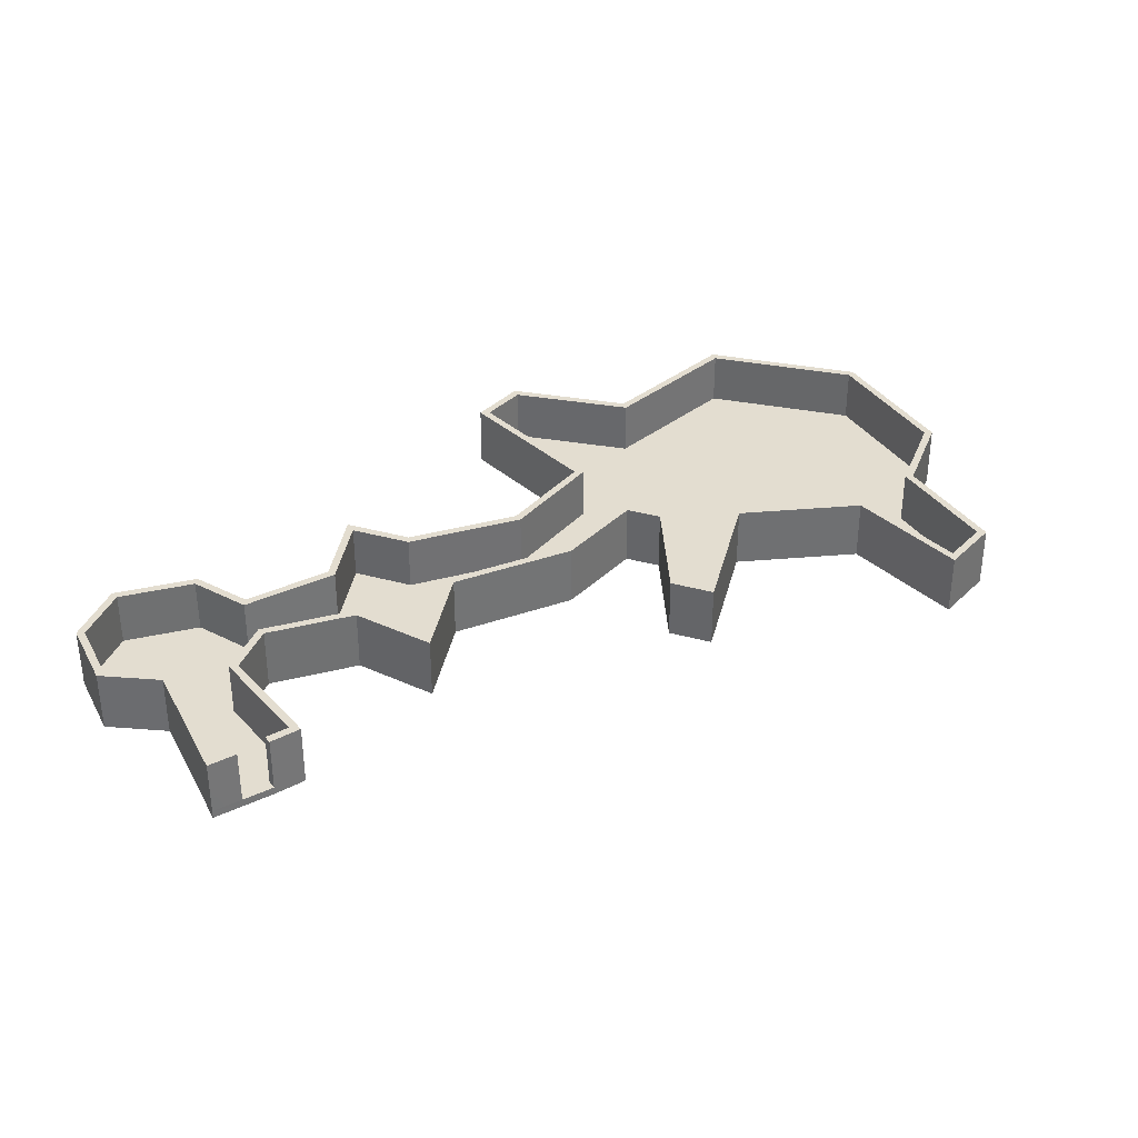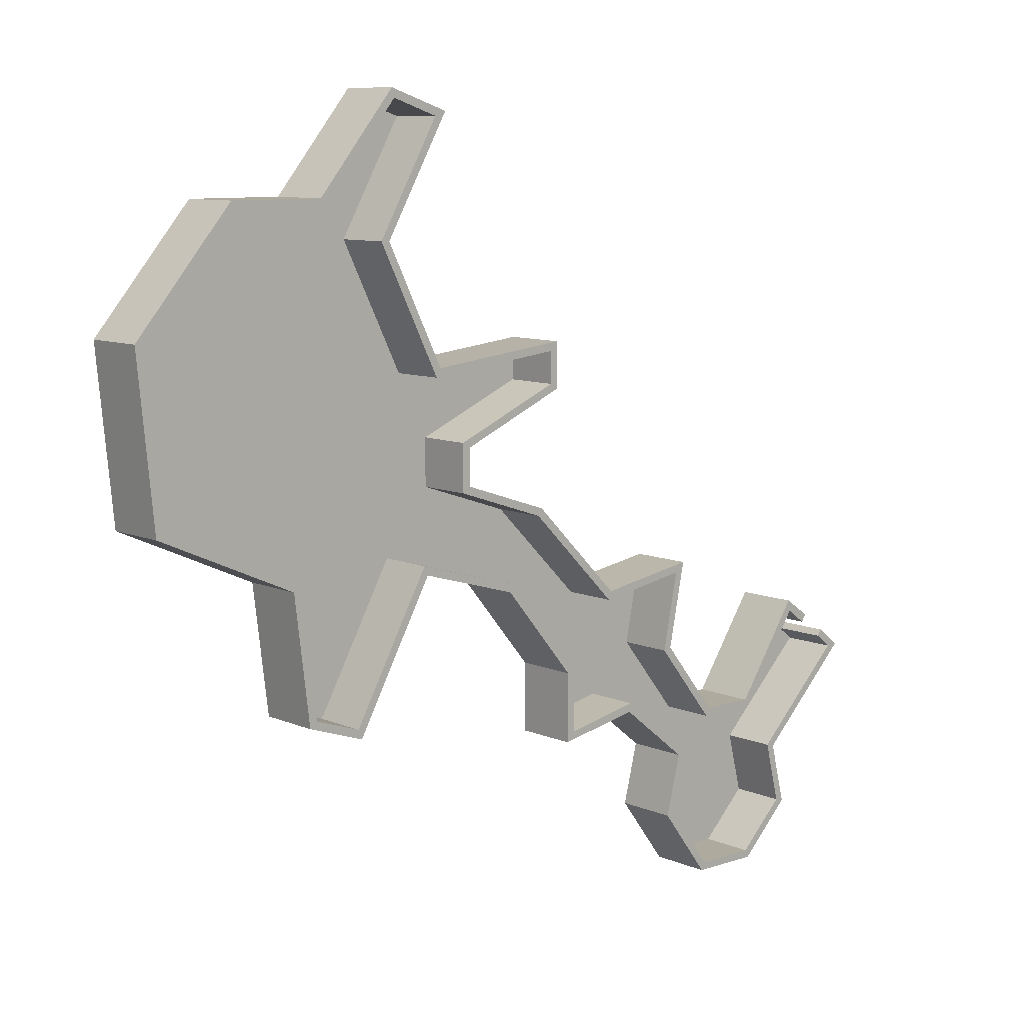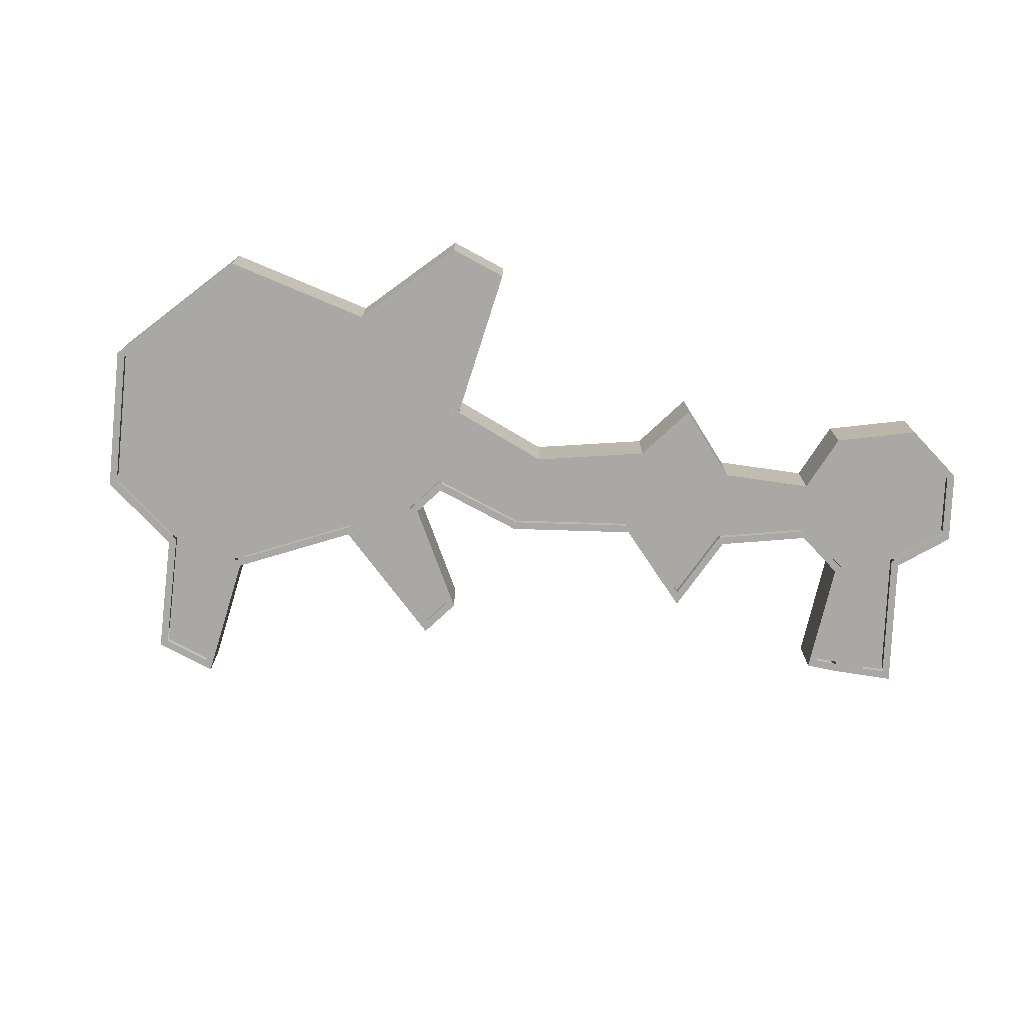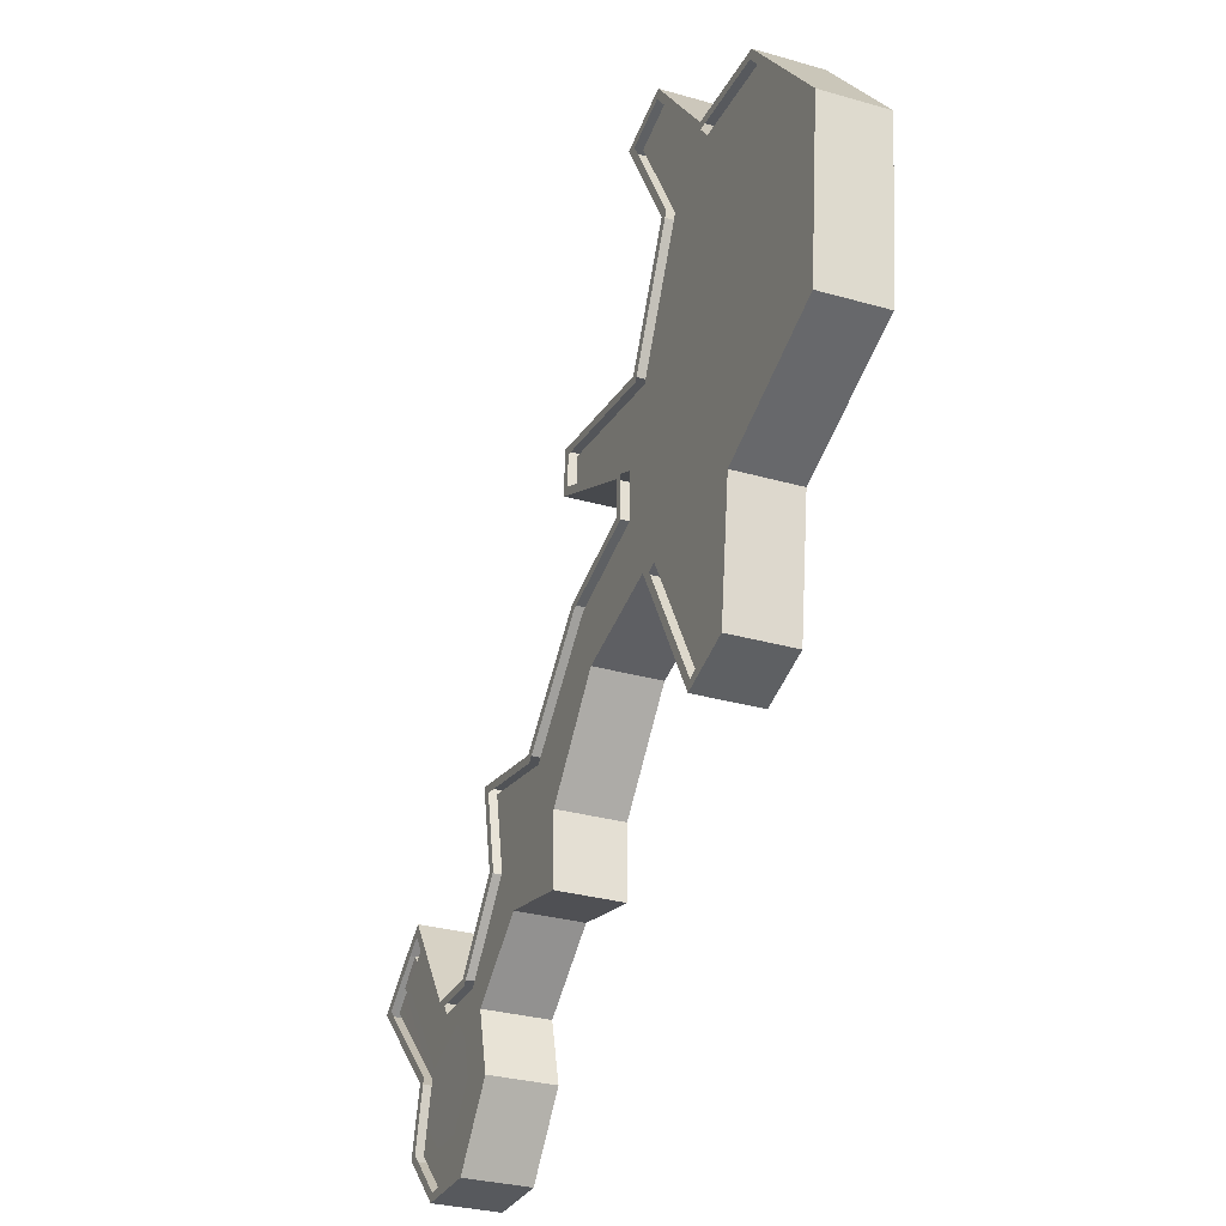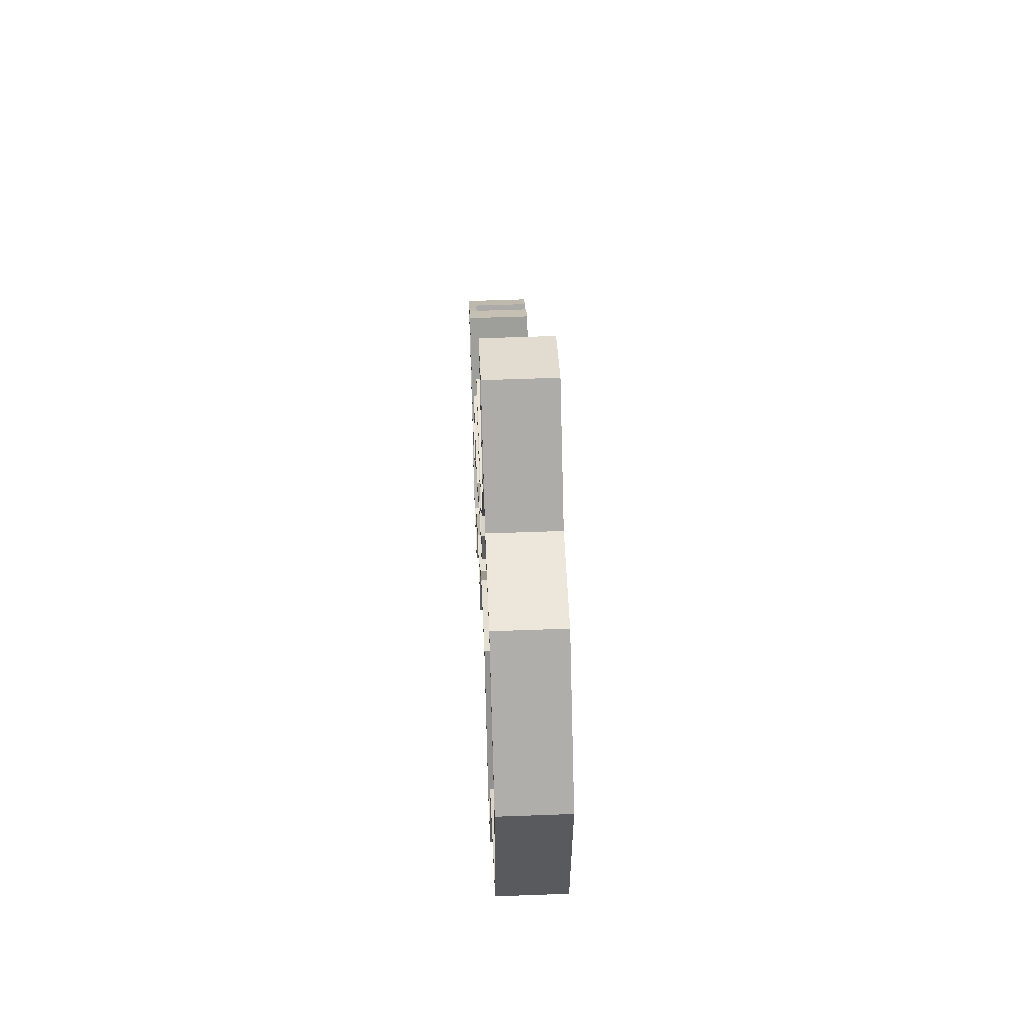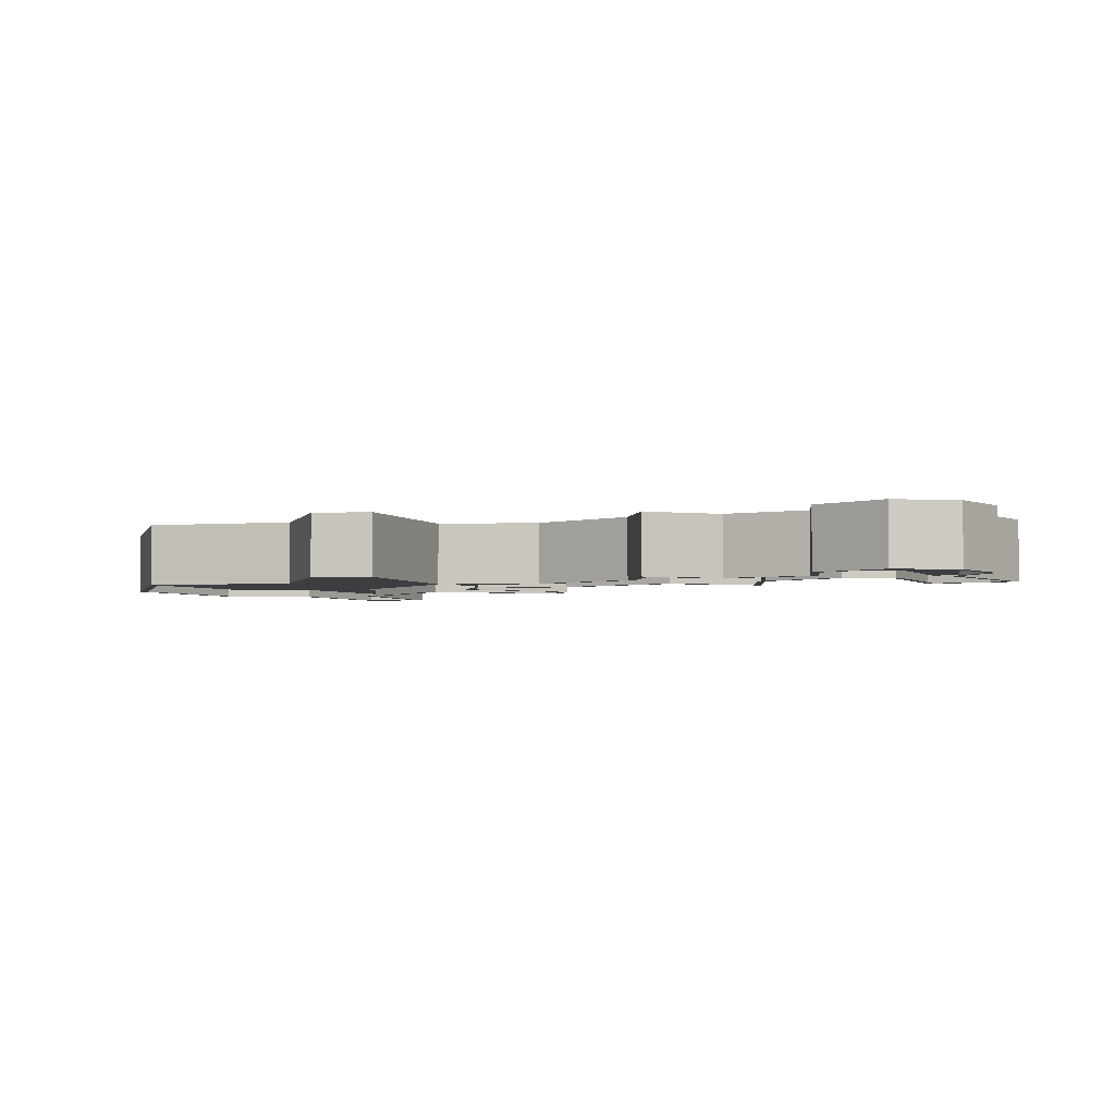
<metadata>
{"format":"obj","ext":"obj","renderer":"f3d","projection":"perspective","resolution":1024,"background":"white","views":[{"elev":35.5,"azim":-70.0,"up":"+Y"},{"elev":9.2,"azim":138.4,"up":"+Z"},{"elev":-75.2,"azim":133.2,"up":"+Y"},{"elev":-29.7,"azim":67.0,"up":"+Z"},{"elev":53.2,"azim":87.7,"up":"+Z"},{"elev":-3.4,"azim":171.0,"up":"+Y"}]}
</metadata>
<code>
o Room5
g Room5
v -105.4 0 -19.29
v -101.2 0 -26.59
v -105.4 0.5 -19.29
v -101.2 0.5 -26.59
v -101.5 0 -17.99
v -101.5 0.5 -17.99
v -96.39 0 -24.07
v -96.39 0.5 -24.07
v -98.86 0 -55.18
v -95.16 0 -53.94
v -98.86 0.5 -55.18
v -95.16 0.5 -53.94
v -94.16 0 -45.91
v -94.16 0.5 -45.91
v -103.9 0 -46.16
v -103.9 0.5 -46.16
v -104.9 0 -34.03
v -114.1 0 -33.01
v -104.9 0.5 -34.03
v -114.1 0.5 -33.01
v -114.1 0 -35.9
v -114.1 0.5 -35.9
v -107.1 0 -38.9
v -107.1 0.5 -38.9
v -125.3 0 -47.96
v -124.2 0 -53.44
v -125.3 0.5 -47.96
v -124.2 0.5 -53.44
v -118.8 0 -49.03
v -118.8 0.5 -49.03
v -131.4 0 -58.07
v -135.5 0 -51.85
v -131.4 0.5 -58.07
v -135.5 0.5 -51.85
v -140.4 0 -55.52
v -134.2 0 -61.72
v -140.4 0.5 -55.52
v -134.2 0.5 -61.72
v -127.9 0 -58.07
v -127.9 0.5 -58.07
v -135.2 0 -65.72
v -131.8 0 -69.07
v -135.2 0.5 -65.72
v -131.8 0.5 -69.07
v -127.4 0 -69.07
v -127.4 0.5 -69.07
v -124.1 0 -64.68
v -124.1 0.5 -64.68
v -125.1 0 -60.76
v -125.1 0.5 -60.76
v -120.5 0 -57.11
v -120.5 0.5 -57.11
v -115.1 0 -58.18
v -115.1 0.5 -58.18
v -115.1 0 -53.75
v -115.1 0.5 -53.75
v -110.3 0 -48.01
v -110.3 0.5 -48.01
v -112.9 0 -43.13
v -112.9 0.5 -43.13
v -107.1 0 -41.21
v -107.1 0.5 -41.21
v -85.15 0 -41.91
v -84.1 0 -31.41
v -85.15 0.5 -41.91
v -84.1 0.5 -31.41
v -90.39 0 -24.07
v -90.39 0.5 -24.07
v -110.6 0 -47.57
v -103.6 0 -45.57
v -110.6 4 -47.57
v -115.6 4 -53.57
v -110.3 4 -48.01
v -115.1 4 -53.75
v -103.6 4 -45.57
v -103.9 4 -46.16
v -98.62 0 -54.57
v -98.62 4 -54.57
v -98.86 4 -55.18
v -95.62 0 -53.57
v -95.62 4 -53.57
v -95.16 4 -53.94
v -94.62 0 -45.57
v -94.62 4 -45.57
v -94.16 4 -45.91
v -85.62 0 -41.57
v -85.62 4 -41.57
v -85.15 4 -41.91
v -84.62 0 -31.57
v -84.62 4 -31.57
v -84.1 4 -31.41
v -90.62 0 -24.57
v -90.62 4 -24.57
v -90.39 4 -24.07
v -96.62 0 -24.57
v -96.62 4 -24.57
v -96.39 4 -24.07
v -101.6 0 -18.57
v -101.6 4 -18.57
v -101.5 4 -17.99
v -104.6 0 -19.57
v -104.6 4 -19.57
v -105.4 4 -19.29
v -100.6 0 -26.57
v -100.6 4 -26.57
v -101.2 4 -26.59
v -104.6 0 -34.57
v -104.6 4 -34.57
v -104.9 4 -34.03
v -113.6 0 -33.57
v -113.6 4 -33.57
v -114.1 4 -33.01
v -113.6 0 -35.57
v -113.6 4 -35.57
v -114.1 4 -35.9
v -106.6 0 -38.57
v -106.6 4 -38.57
v -107.1 4 -38.9
v -106.6 0 -41.57
v -106.6 4 -41.57
v -107.1 4 -41.21
v -112.6 0 -43.57
v -112.6 4 -43.57
v -112.9 4 -43.13
v -118.6 0 -49.57
v -118.6 4 -49.57
v -118.8 4 -49.03
v -124.6 0 -48.57
v -124.6 4 -48.57
v -125.3 4 -47.96
v -123.6 0 -53.57
v -123.6 4 -53.57
v -124.2 4 -53.44
v -127.6 0 -58.57
v -127.6 4 -58.57
v -127.9 4 -58.07
v -131.6 0 -58.57
v -131.6 4 -58.57
v -131.4 4 -58.07
v -135.6 0 -52.57
v -135.6 4 -52.57
v -135.5 4 -51.85
v -139.6 0 -55.57
v -133.6 0 -61.57
v -133.6 4 -61.57
v -139.6 4 -55.57
v -134.2 4 -61.72
v -140.4 4 -55.52
v -134.6 0 -65.57
v -134.6 4 -65.57
v -135.2 4 -65.72
v -131.6 0 -68.57
v -131.6 4 -68.57
v -131.8 4 -69.07
v -127.6 0 -68.57
v -127.6 4 -68.57
v -127.4 4 -69.07
v -124.6 0 -64.57
v -124.6 4 -64.57
v -124.1 4 -64.68
v -125.6 0 -60.57
v -125.6 4 -60.57
v -125.1 4 -60.76
v -120.6 0 -56.57
v -120.6 4 -56.57
v -120.5 4 -57.11
v -115.6 0 -57.57
v -115.6 4 -57.57
v -115.1 4 -58.18
v -115.6 0 -53.57
v -110.6 0.5 -47.57
v -115.6 0.5 -53.57
v -115.6 0.5 -57.57
v -120.6 0.5 -56.57
v -125.6 0.5 -60.57
v -124.6 0.5 -64.57
v -127.6 0.5 -68.57
v -131.6 0.5 -68.57
v -134.6 0.5 -65.57
v -133.6 0.5 -61.57
v -139.6 0.5 -55.57
v -135.6 0.5 -52.57
v -131.6 0.5 -58.57
v -127.6 0.5 -58.57
v -123.6 0.5 -53.57
v -124.6 0.5 -48.57
v -118.6 0.5 -49.57
v -112.6 0.5 -43.57
v -106.6 0.5 -41.57
v -106.6 0.5 -38.57
v -113.6 0.5 -35.57
v -113.6 0.5 -33.57
v -104.6 0.5 -34.57
v -100.6 0.5 -26.57
v -104.6 0.5 -19.57
v -101.6 0.5 -18.57
v -96.62 0.5 -24.57
v -90.62 0.5 -24.57
v -84.62 0.5 -31.57
v -85.62 0.5 -41.57
v -94.62 0.5 -45.57
v -95.62 0.5 -53.57
v -98.62 0.5 -54.57
v -103.6 0.5 -45.57
v -138.9 0 -54.33
v -138.9 0.5064 -54.32
v -138.5 0 -54.72
v -138.5 4 -54.72
v -138.9 4 -54.33
v -138.5 0.508 -54.72
v -136.9 0.5 -53.51
v -137.2 0 -53.05
v -137.2 0.5 -53.05
v -136.9 0 -53.51
v -136.9 4 -53.51
v -137.2 4 -53.06
f 196 194 195
f 197 194 196
f 201 202 203
f 203 204 201
f 192 193 191
f 193 190 191
f 187 185 186
f 182 183 211
f 211 183 210
f 181 210 180
f 210 183 180
f 183 184 180
f 180 178 179
f 177 178 180
f 180 176 177
f 180 175 176
f 184 175 180
f 185 175 184
f 185 174 175
f 187 174 185
f 172 173 174
f 187 172 174
f 171 172 187
f 188 171 187
f 189 171 188
f 189 204 171
f 204 189 190
f 193 204 190
f 201 204 193
f 201 199 200
f 201 193 199
f 194 199 193
f 194 197 199
f 197 198 199
f 4 2 1
f 1 3 4
f 3 1 5
f 5 6 3
f 6 5 7
f 7 8 6
f 12 10 9
f 9 11 12
f 14 13 10
f 10 12 14
f 11 9 15
f 15 16 11
f 20 18 17
f 17 19 20
f 22 21 18
f 18 20 22
f 24 23 21
f 21 22 24
f 28 26 25
f 25 27 28
f 27 25 29
f 29 30 27
f 34 32 31
f 31 33 34
f 38 36 35
f 35 37 38
f 33 31 39
f 39 40 33
f 44 42 41
f 41 43 44
f 43 41 36
f 36 38 43
f 46 45 42
f 42 44 46
f 48 47 45
f 45 46 48
f 50 49 47
f 47 48 50
f 40 39 26
f 26 28 40
f 52 51 49
f 49 50 52
f 54 53 51
f 51 52 54
f 56 55 53
f 53 54 56
f 58 57 55
f 55 56 58
f 30 29 59
f 59 60 30
f 60 59 61
f 61 62 60
f 16 15 57
f 57 58 16
f 62 61 23
f 23 24 62
f 66 64 63
f 63 65 66
f 65 63 13
f 13 14 65
f 19 17 2
f 2 4 19
f 68 67 64
f 64 66 68
f 8 7 67
f 67 68 8
f 15 70 69
f 69 57 15
f 74 72 71
f 71 73 74
f 73 71 75
f 75 76 73
f 9 77 70
f 70 15 9
f 76 75 78
f 78 79 76
f 10 80 77
f 77 9 10
f 79 78 81
f 81 82 79
f 13 83 80
f 80 10 13
f 82 81 84
f 84 85 82
f 63 86 83
f 83 13 63
f 85 84 87
f 87 88 85
f 64 89 86
f 86 63 64
f 88 87 90
f 90 91 88
f 67 92 89
f 89 64 67
f 91 90 93
f 93 94 91
f 7 95 92
f 92 67 7
f 94 93 96
f 96 97 94
f 5 98 95
f 95 7 5
f 97 96 99
f 99 100 97
f 1 101 98
f 98 5 1
f 100 99 102
f 102 103 100
f 2 104 101
f 101 1 2
f 103 102 105
f 105 106 103
f 17 107 104
f 104 2 17
f 106 105 108
f 108 109 106
f 18 110 107
f 107 17 18
f 109 108 111
f 111 112 109
f 21 113 110
f 110 18 21
f 112 111 114
f 114 115 112
f 23 116 113
f 113 21 23
f 115 114 117
f 117 118 115
f 61 119 116
f 116 23 61
f 118 117 120
f 120 121 118
f 59 122 119
f 119 61 59
f 121 120 123
f 123 124 121
f 29 125 122
f 122 59 29
f 124 123 126
f 126 127 124
f 25 128 125
f 125 29 25
f 127 126 129
f 129 130 127
f 26 131 128
f 128 25 26
f 130 129 132
f 132 133 130
f 39 134 131
f 131 26 39
f 133 132 135
f 135 136 133
f 31 137 134
f 134 39 31
f 136 135 138
f 138 139 136
f 32 140 137
f 137 31 32
f 139 138 141
f 141 142 139
f 36 144 143
f 143 35 36
f 148 146 145
f 145 147 148
f 41 149 144
f 144 36 41
f 147 145 150
f 150 151 147
f 42 152 149
f 149 41 42
f 151 150 153
f 153 154 151
f 45 155 152
f 152 42 45
f 154 153 156
f 156 157 154
f 47 158 155
f 155 45 47
f 157 156 159
f 159 160 157
f 49 161 158
f 158 47 49
f 160 159 162
f 162 163 160
f 51 164 161
f 161 49 51
f 163 162 165
f 165 166 163
f 53 167 164
f 164 51 53
f 166 165 168
f 168 169 166
f 55 170 167
f 167 53 55
f 169 168 72
f 72 74 169
f 57 69 170
f 170 55 57
f 72 172 171
f 171 71 72
f 76 16 58
f 58 73 76
f 73 58 56
f 56 74 73
f 168 173 172
f 172 72 168
f 74 56 54
f 54 169 74
f 165 174 173
f 173 168 165
f 169 54 52
f 52 166 169
f 162 175 174
f 174 165 162
f 166 52 50
f 50 163 166
f 159 176 175
f 175 162 159
f 163 50 48
f 48 160 163
f 156 177 176
f 176 159 156
f 160 48 46
f 46 157 160
f 153 178 177
f 177 156 153
f 157 46 44
f 44 154 157
f 150 179 178
f 178 153 150
f 154 44 43
f 43 151 154
f 145 180 179
f 179 150 145
f 151 43 38
f 38 147 151
f 146 181 180
f 180 145 146
f 147 38 37
f 37 148 147
f 138 183 182
f 182 141 138
f 142 34 33
f 33 139 142
f 135 184 183
f 183 138 135
f 139 33 40
f 40 136 139
f 132 185 184
f 184 135 132
f 136 40 28
f 28 133 136
f 129 186 185
f 185 132 129
f 133 28 27
f 27 130 133
f 126 187 186
f 186 129 126
f 130 27 30
f 30 127 130
f 123 188 187
f 187 126 123
f 127 30 60
f 60 124 127
f 120 189 188
f 188 123 120
f 124 60 62
f 62 121 124
f 117 190 189
f 189 120 117
f 121 62 24
f 24 118 121
f 114 191 190
f 190 117 114
f 118 24 22
f 22 115 118
f 111 192 191
f 191 114 111
f 115 22 20
f 20 112 115
f 108 193 192
f 192 111 108
f 112 20 19
f 19 109 112
f 105 194 193
f 193 108 105
f 109 19 4
f 4 106 109
f 102 195 194
f 194 105 102
f 106 4 3
f 3 103 106
f 99 196 195
f 195 102 99
f 103 3 6
f 6 100 103
f 96 197 196
f 196 99 96
f 100 6 8
f 8 97 100
f 93 198 197
f 197 96 93
f 97 8 68
f 68 94 97
f 90 199 198
f 198 93 90
f 94 68 66
f 66 91 94
f 87 200 199
f 199 90 87
f 91 66 65
f 65 88 91
f 84 201 200
f 200 87 84
f 88 65 14
f 14 85 88
f 81 202 201
f 201 84 81
f 85 14 12
f 12 82 85
f 78 203 202
f 202 81 78
f 82 12 11
f 11 79 82
f 75 204 203
f 203 78 75
f 79 11 16
f 16 76 79
f 71 171 204
f 204 75 71
f 37 35 205
f 205 206 37
f 143 207 205
f 205 35 143
f 208 146 148
f 148 209 208
f 146 208 210
f 210 181 146
f 206 209 148
f 148 37 206
f 213 212 32
f 32 34 213
f 206 205 212
f 212 213 206
f 214 212 205
f 205 207 214
f 214 140 32
f 32 212 214
f 141 215 216
f 216 142 141
f 215 141 182
f 182 211 215
f 216 213 34
f 34 142 216
f 216 215 211
f 211 213 216
f 206 210 208
f 208 209 206
f 206 213 211
f 211 210 206

</code>
